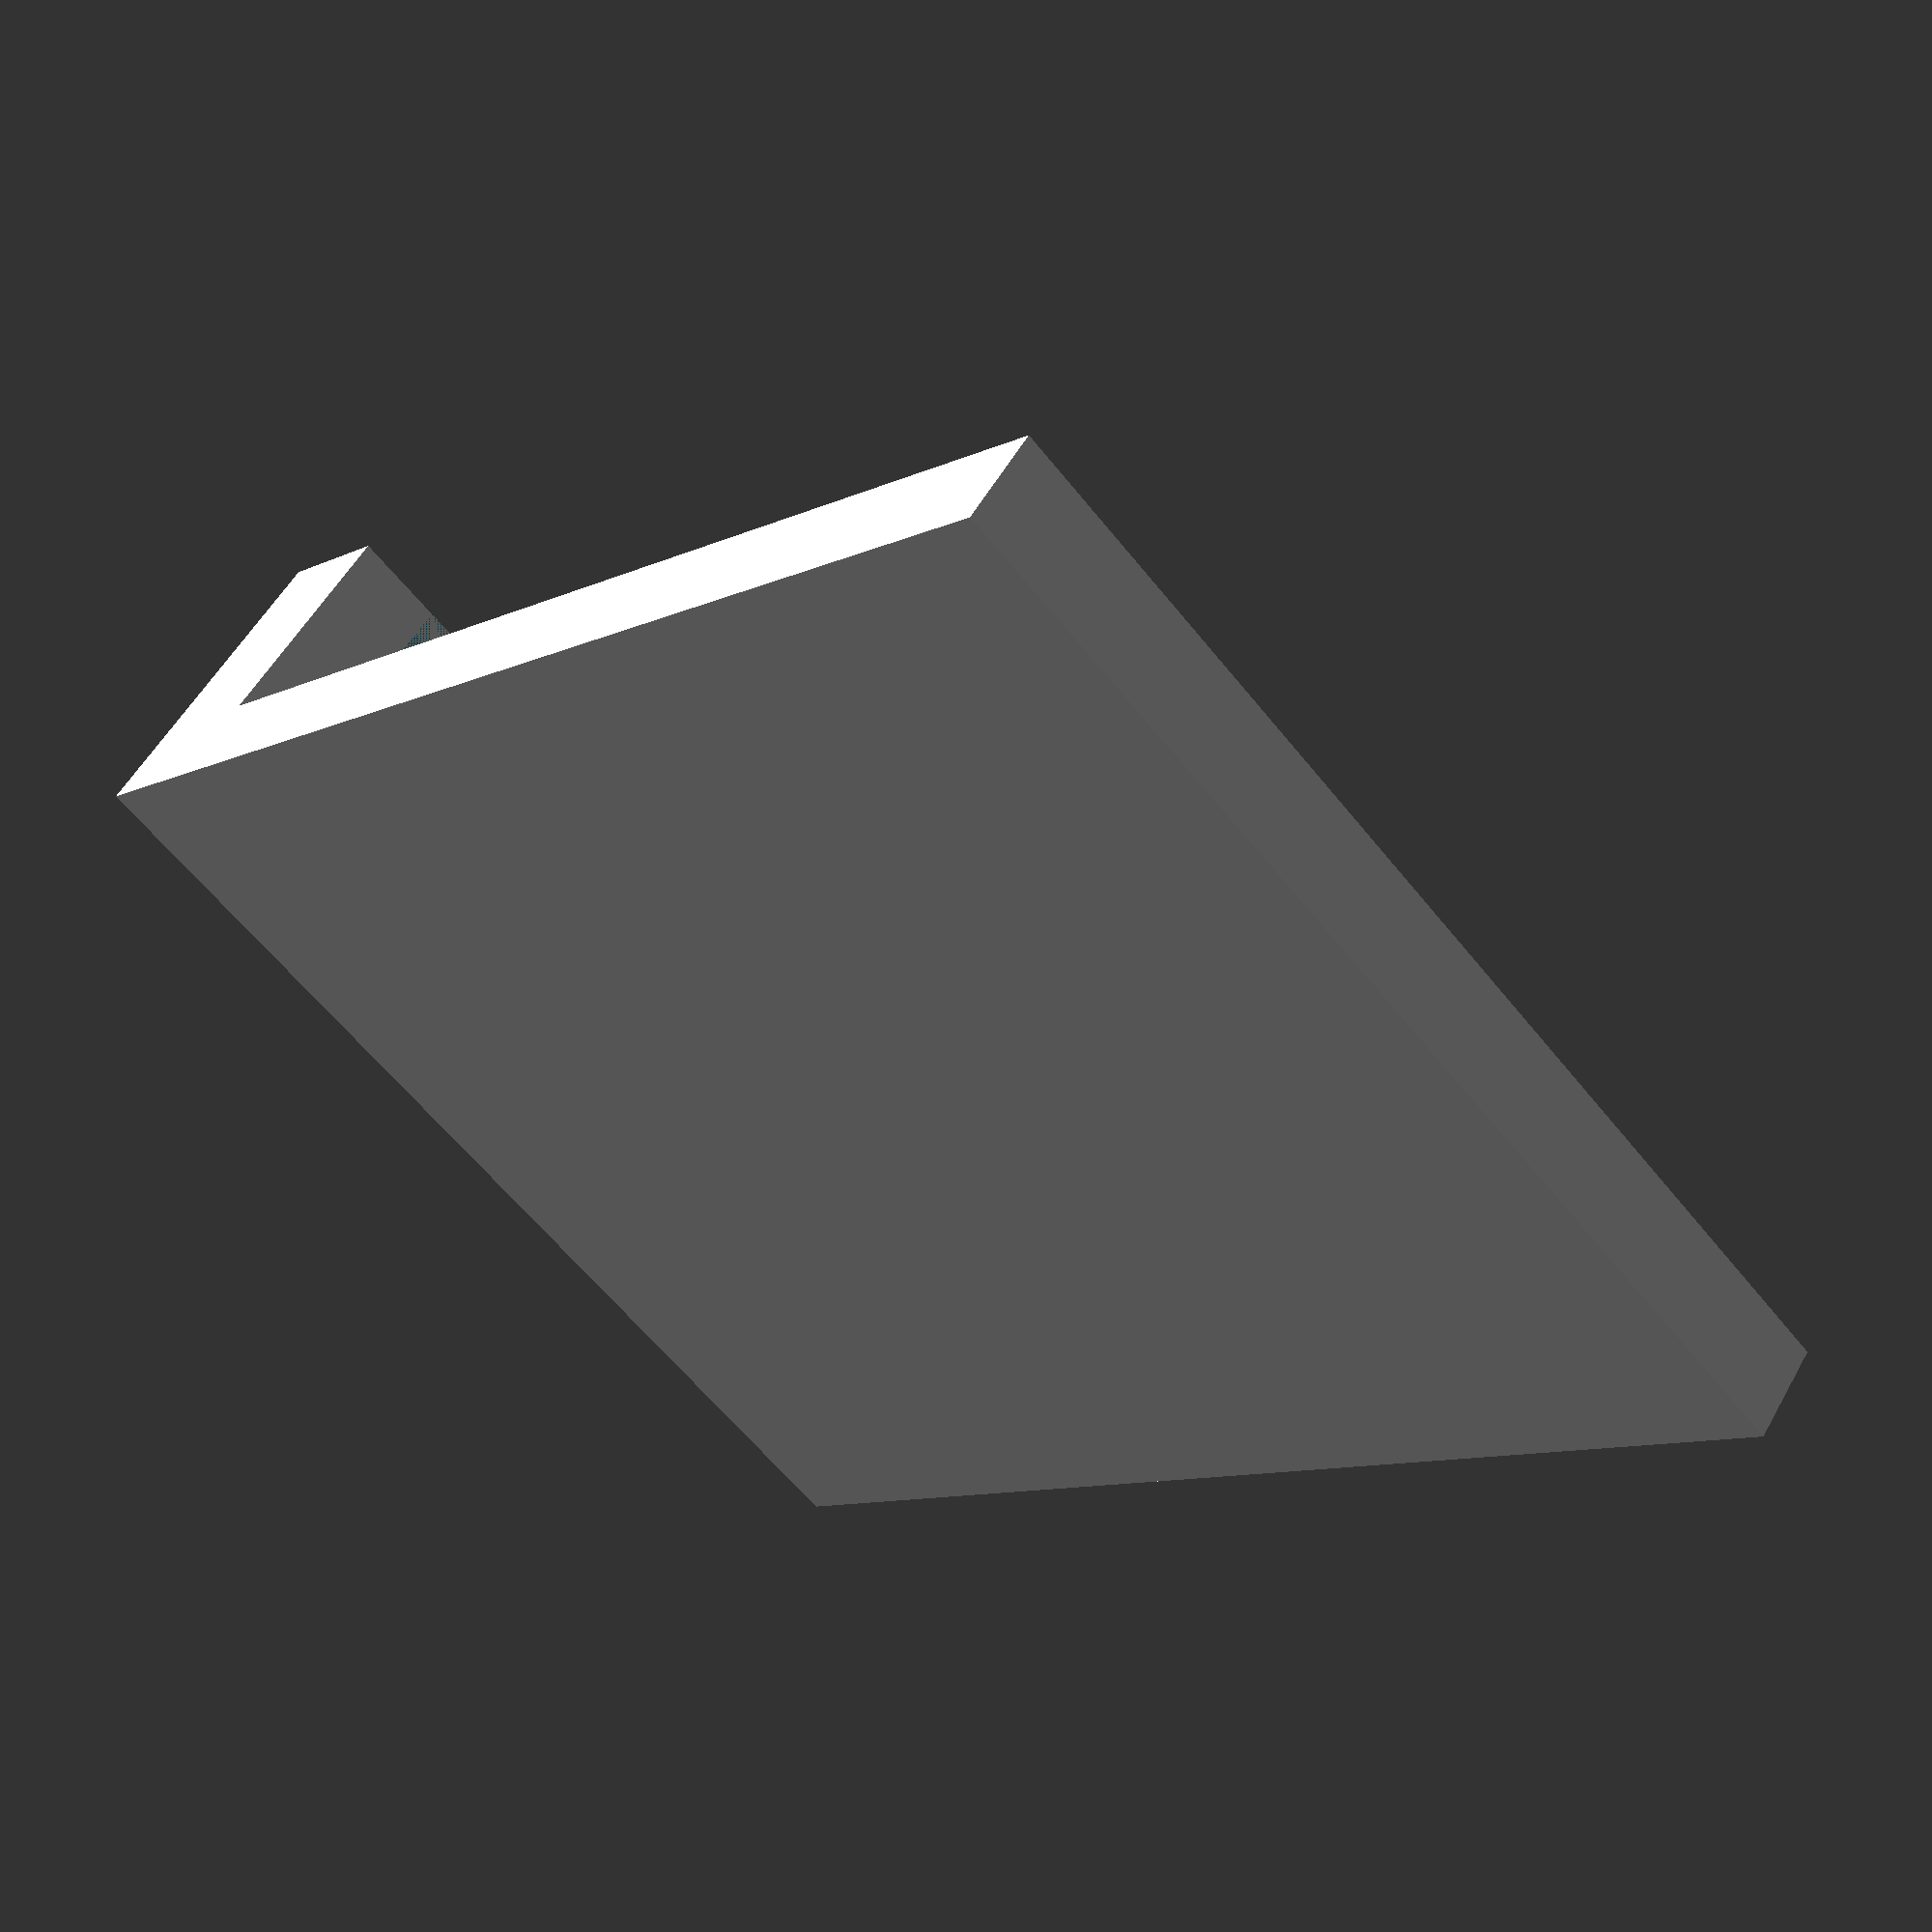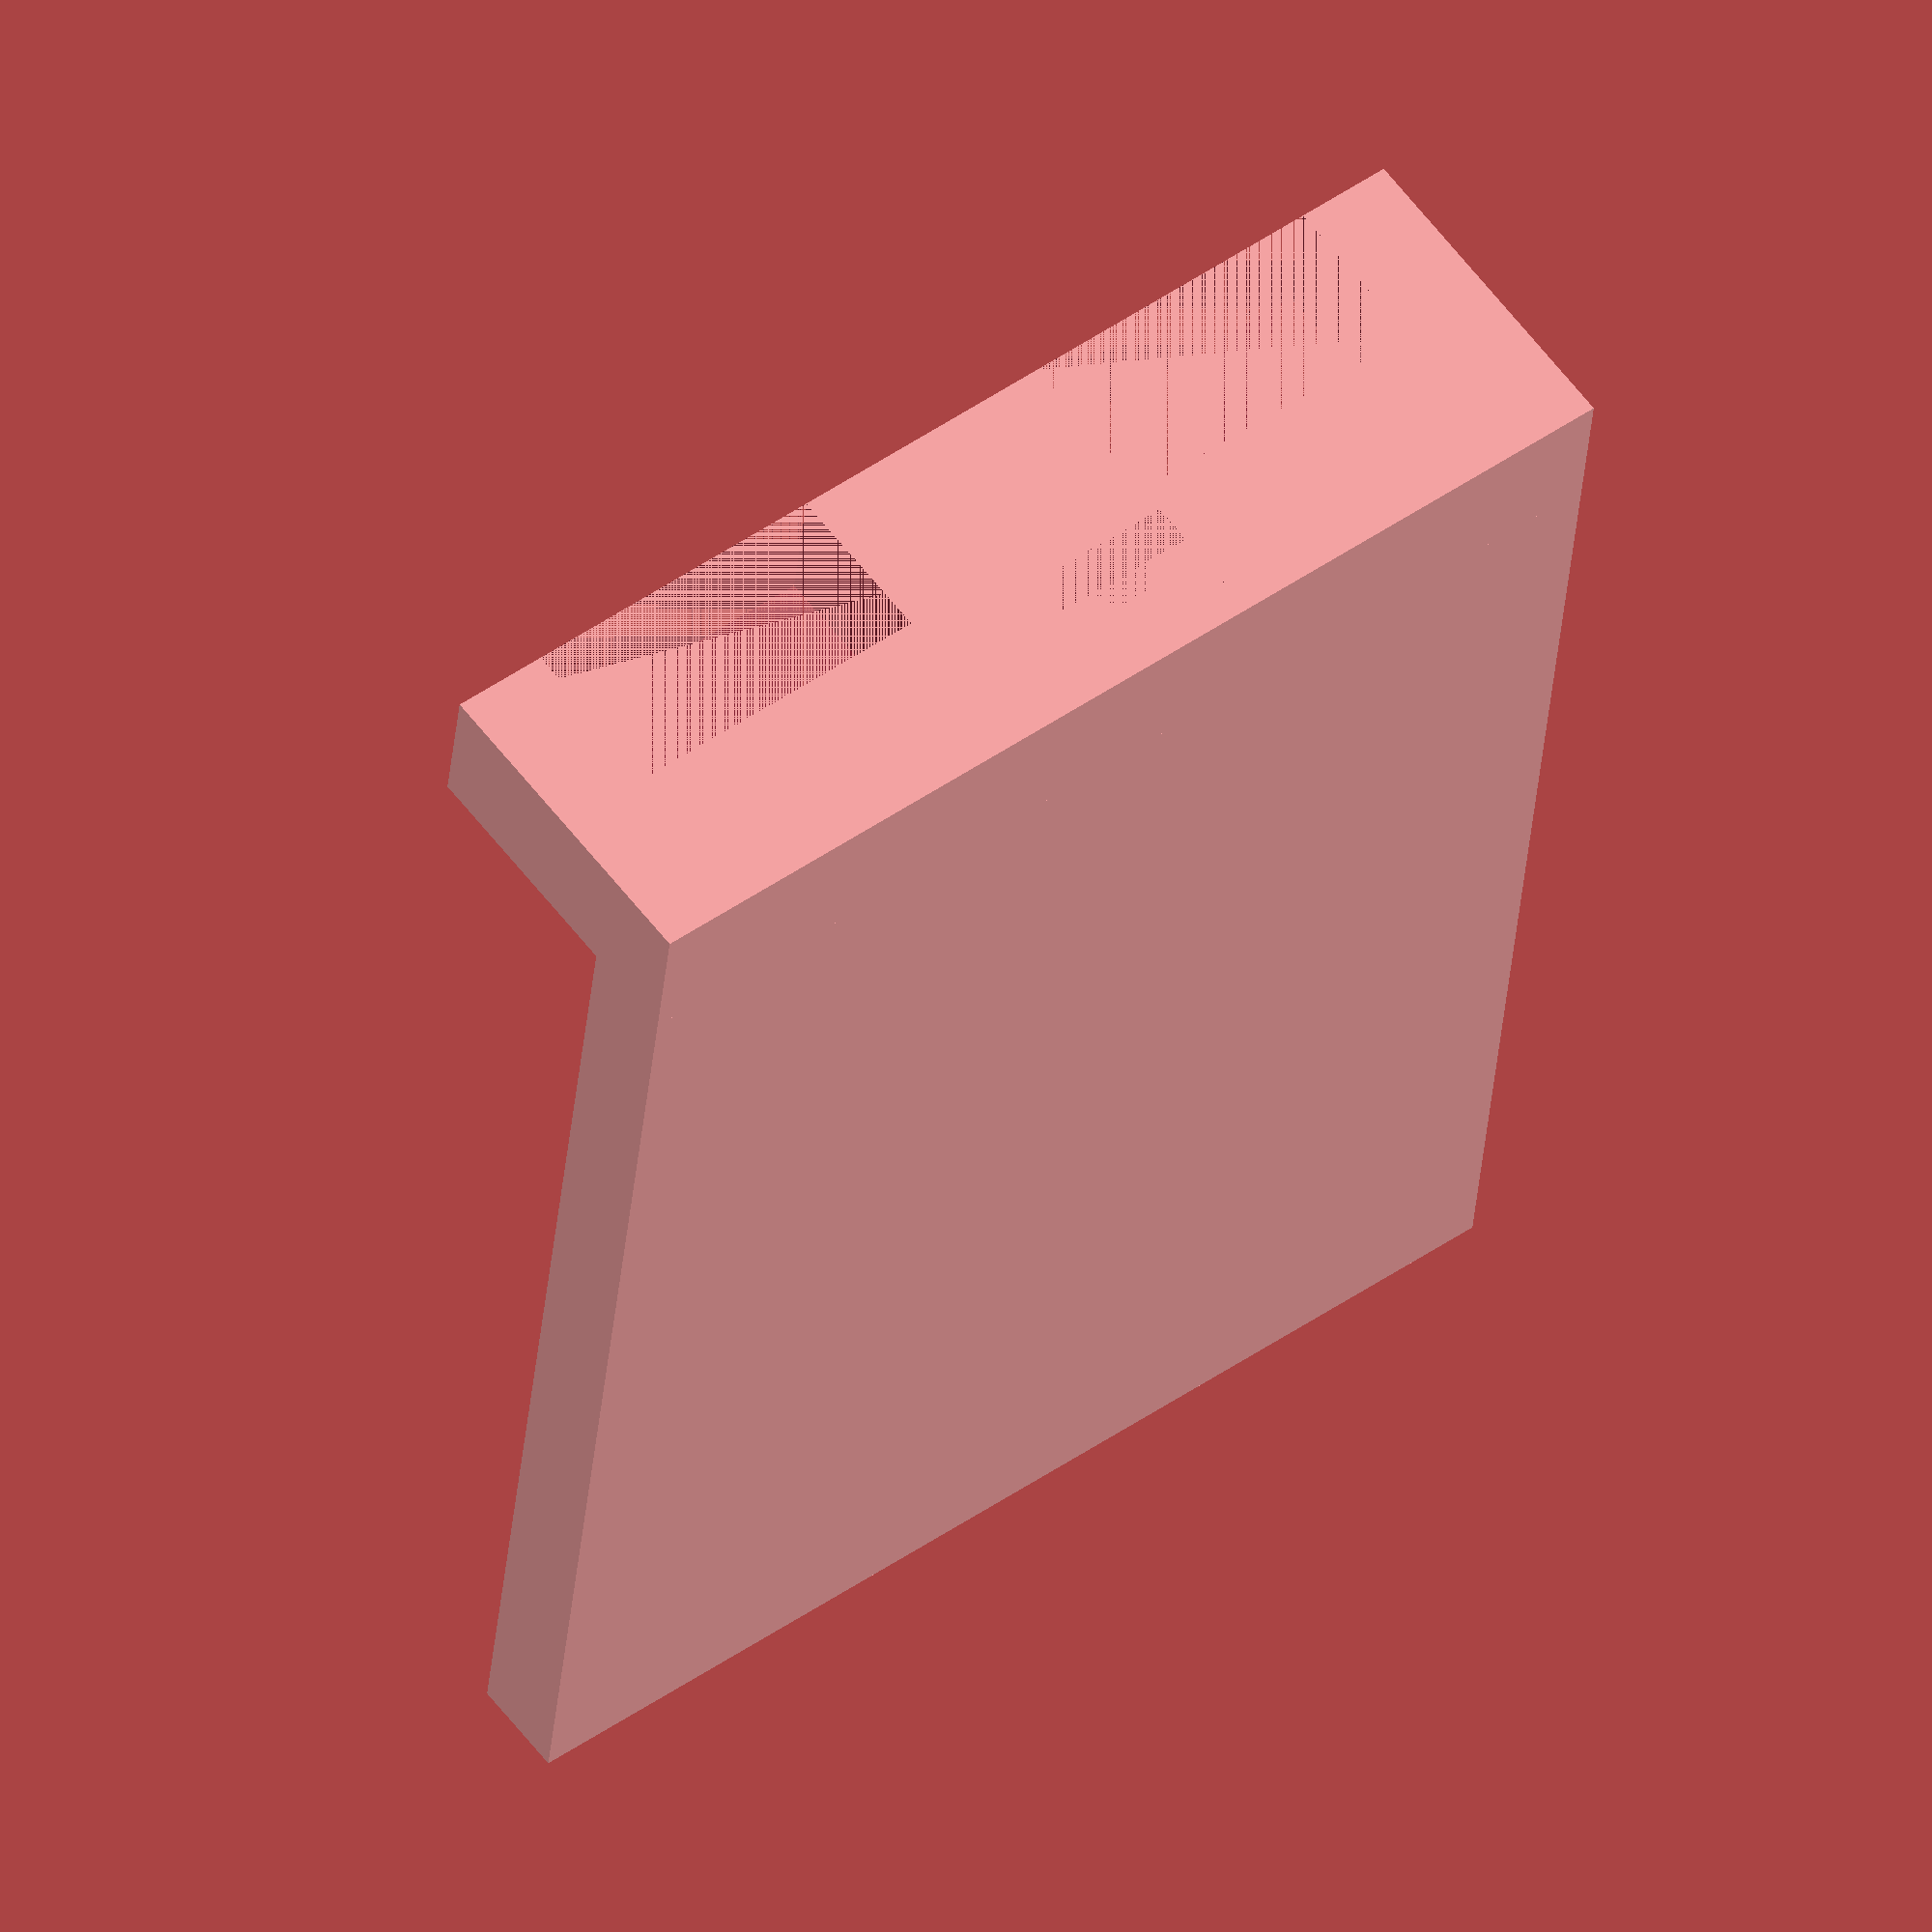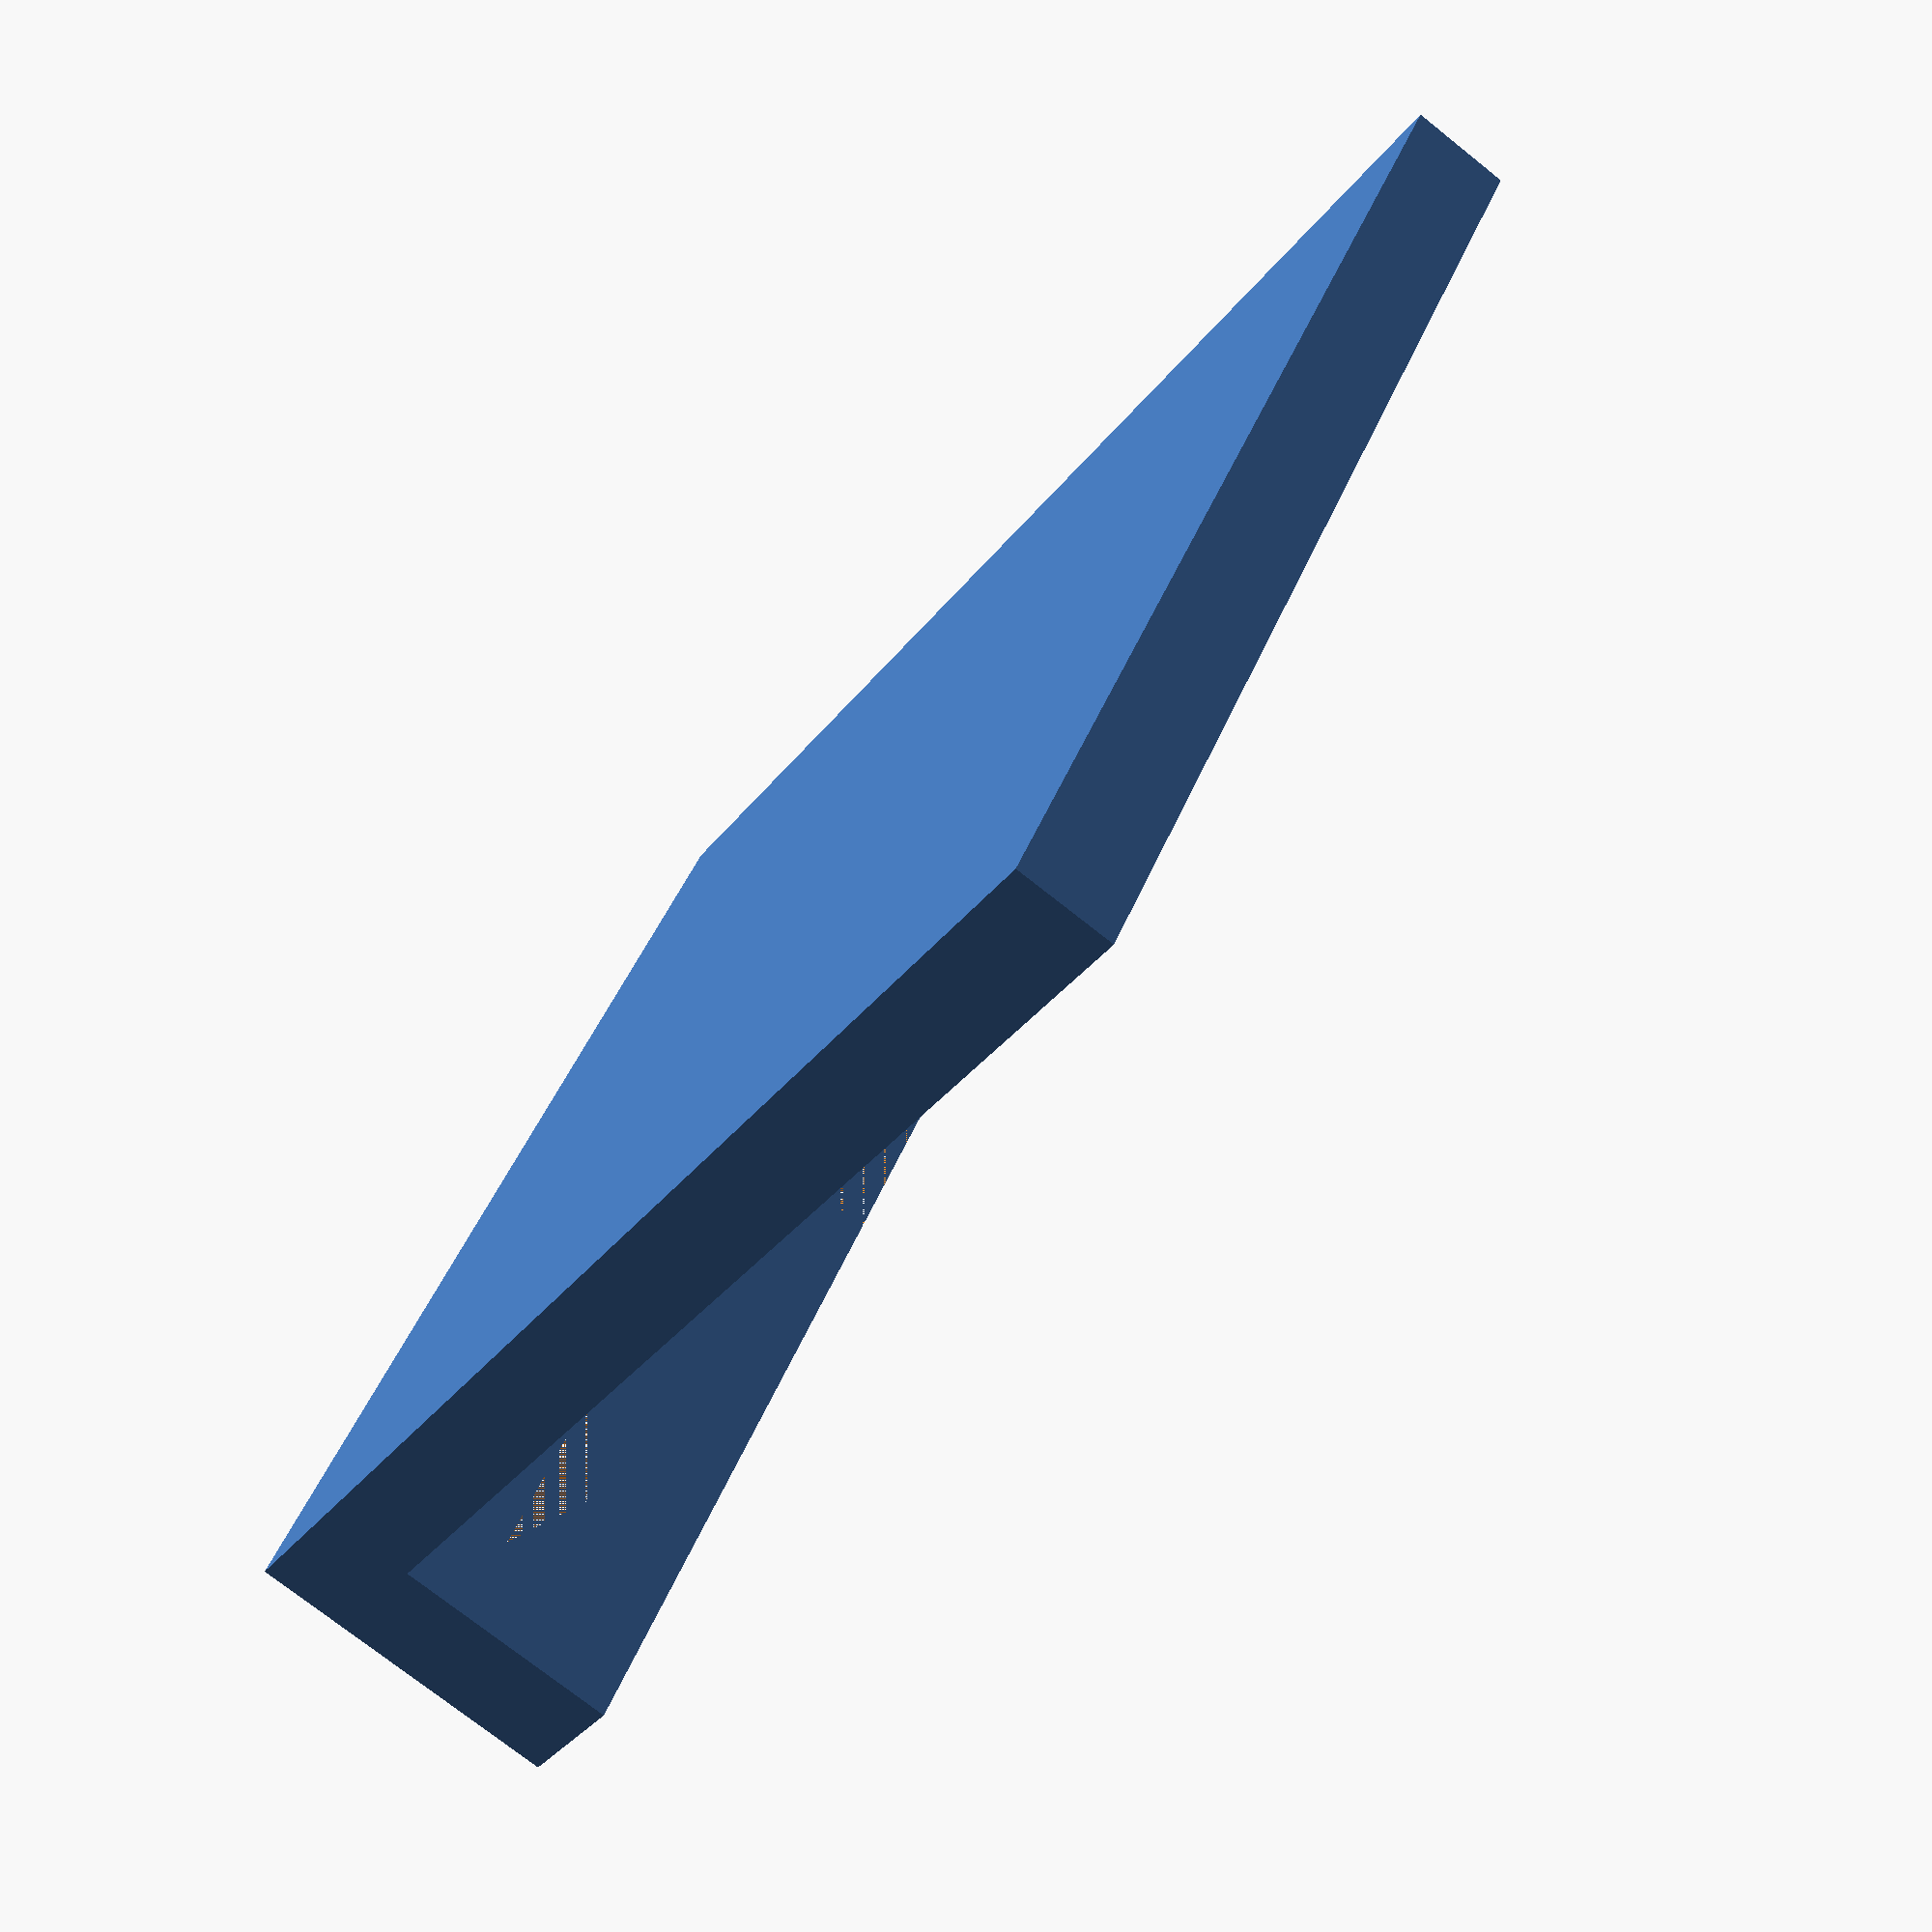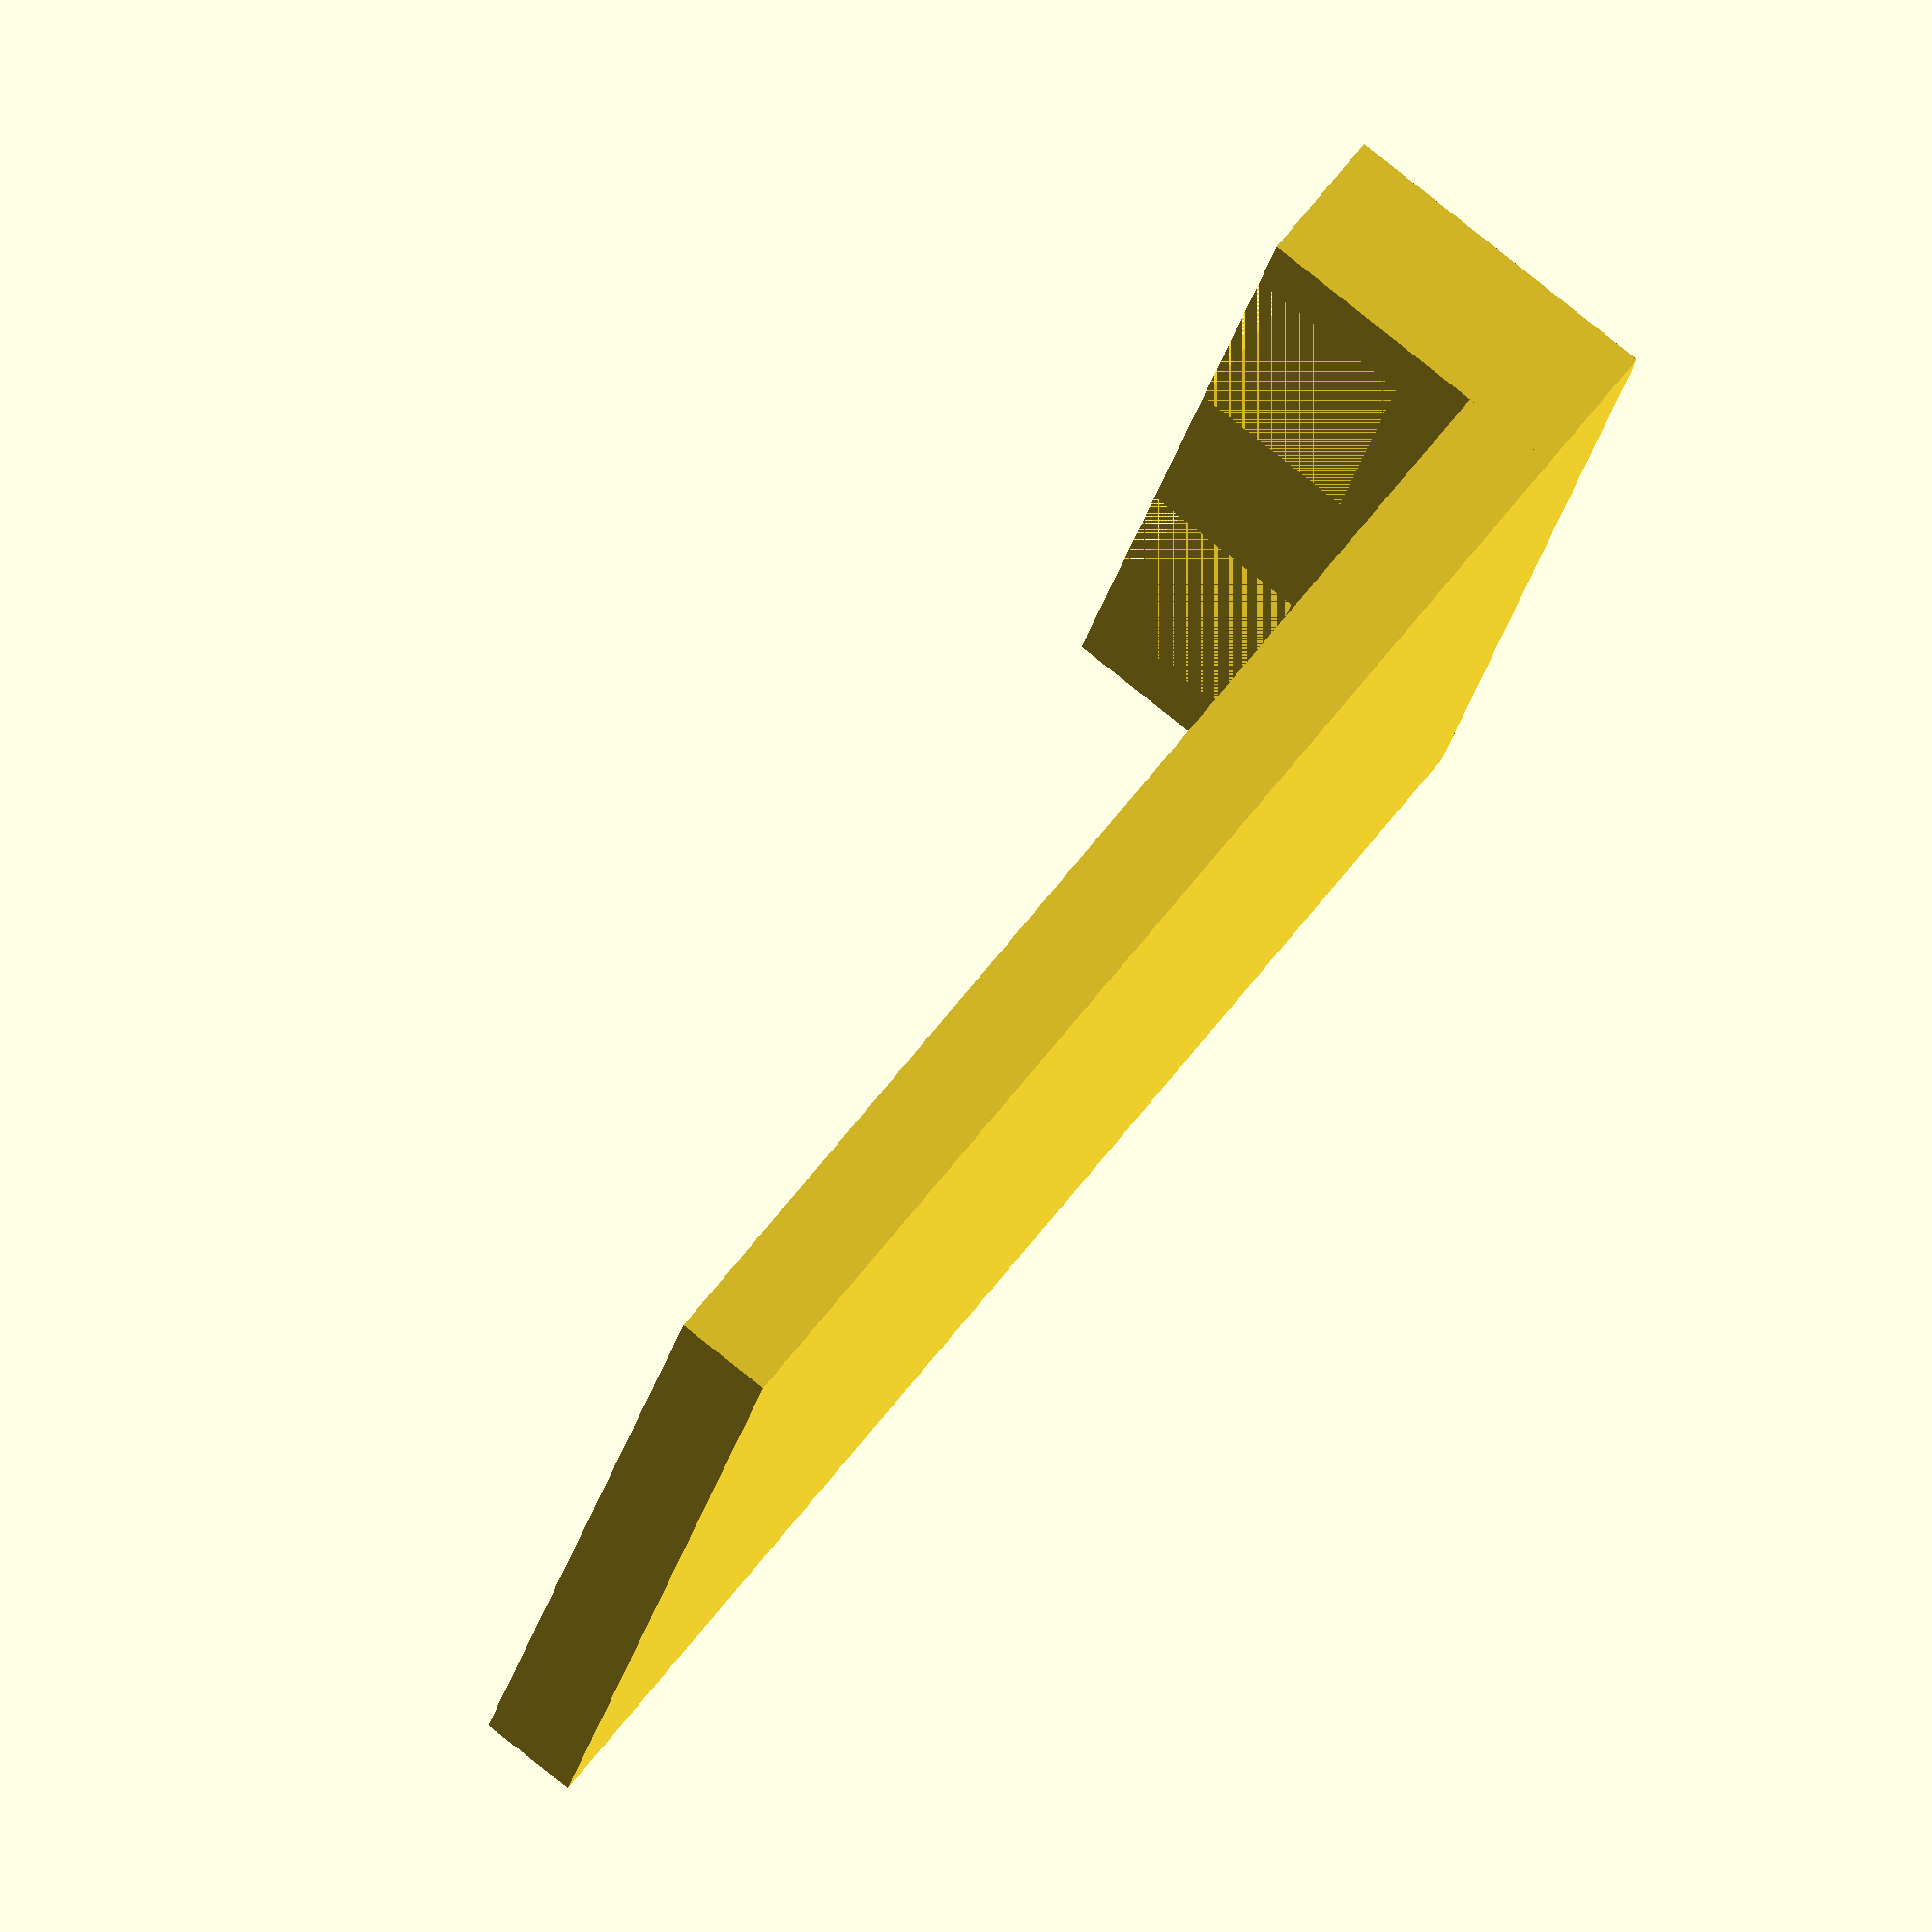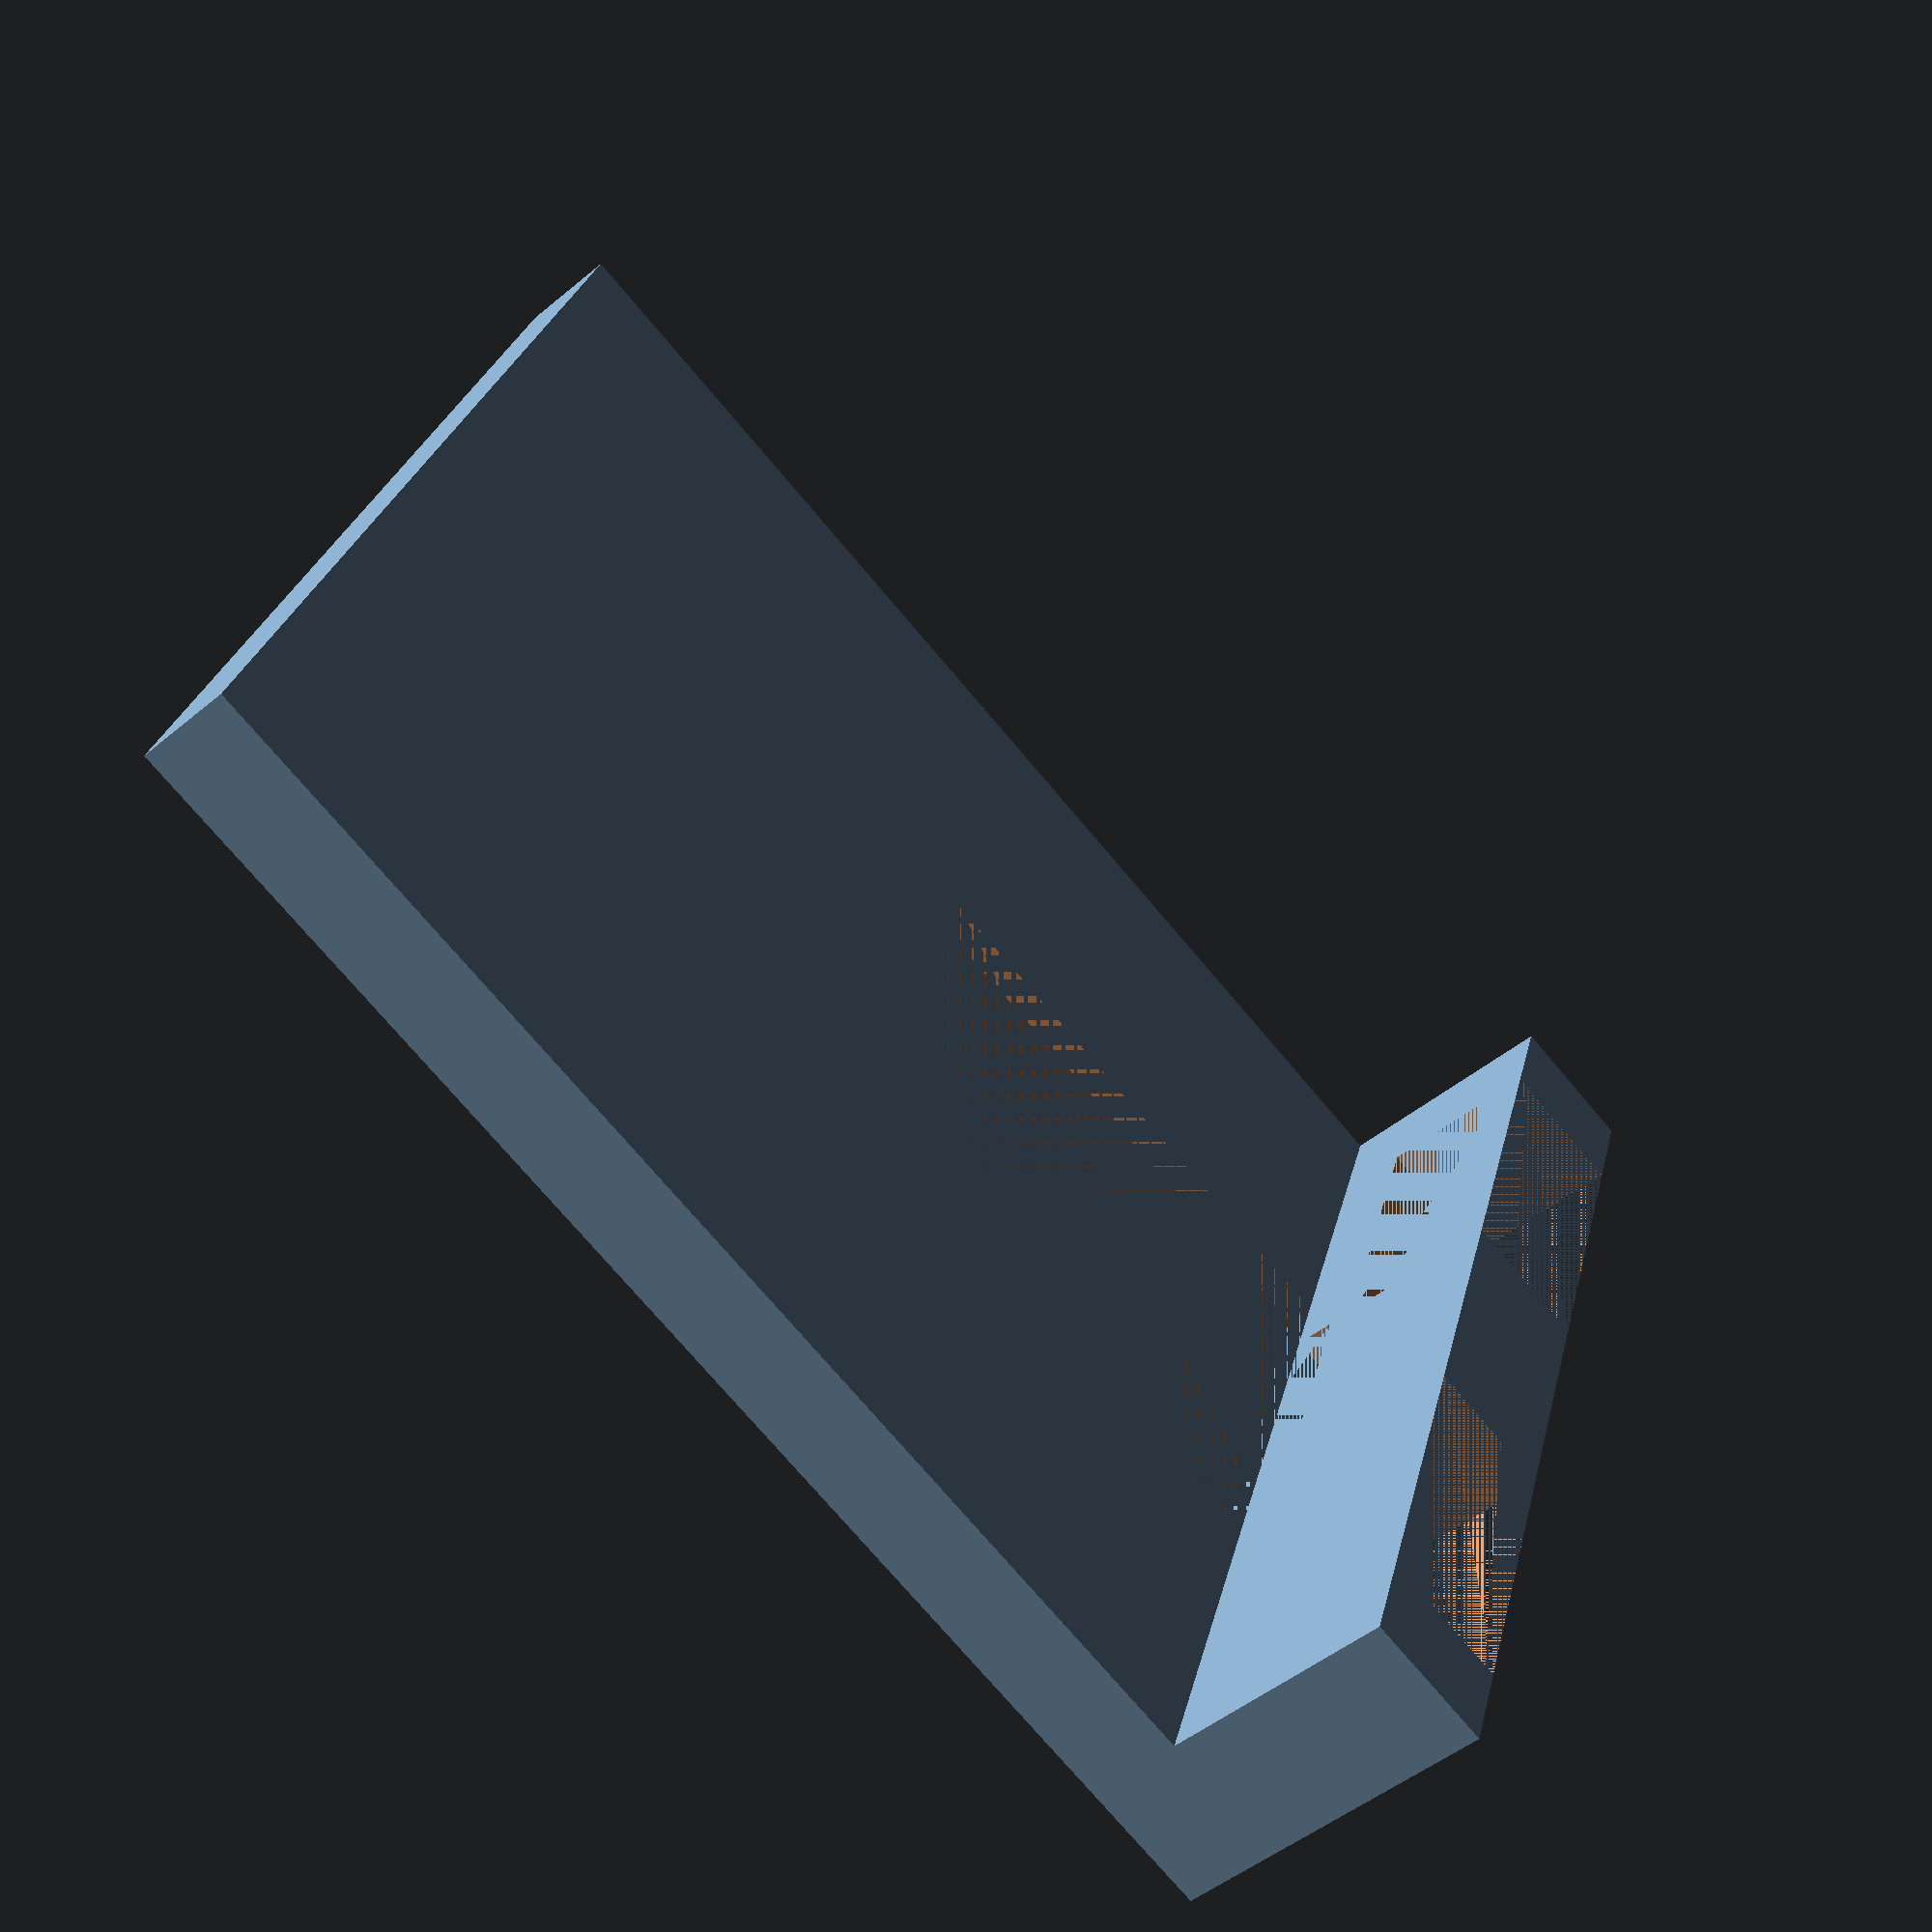
<openscad>
// Version: 0.1

// Horizontal wall
difference() {
    // Creating the base 
    cube([100,80,7]);
    
    // Cutting a hole for trezor to sit in
    translate([0,25,5]) 
        cube([50,30,2]);
}

// Vertical wall
difference() {
    // Creating the vertical block
    cube([10, 80, 24]);
    // Cutting an opening for stuck trezor
    translate([0,30,0]) 
        cube([10,20,10]);
    
    // Creating opening for right servo
    translate([0,7,12])
     cube([10,23,12]);
    
    // Creating opening for left servo
    translate([0,50,12])
     cube([10,23,12]);
}
</openscad>
<views>
elev=125.1 azim=45.2 roll=331.2 proj=p view=wireframe
elev=120.8 azim=264.0 roll=37.0 proj=o view=solid
elev=74.3 azim=146.4 roll=231.5 proj=p view=wireframe
elev=278.1 azim=344.4 roll=128.6 proj=o view=solid
elev=228.7 azim=18.8 roll=227.2 proj=p view=solid
</views>
